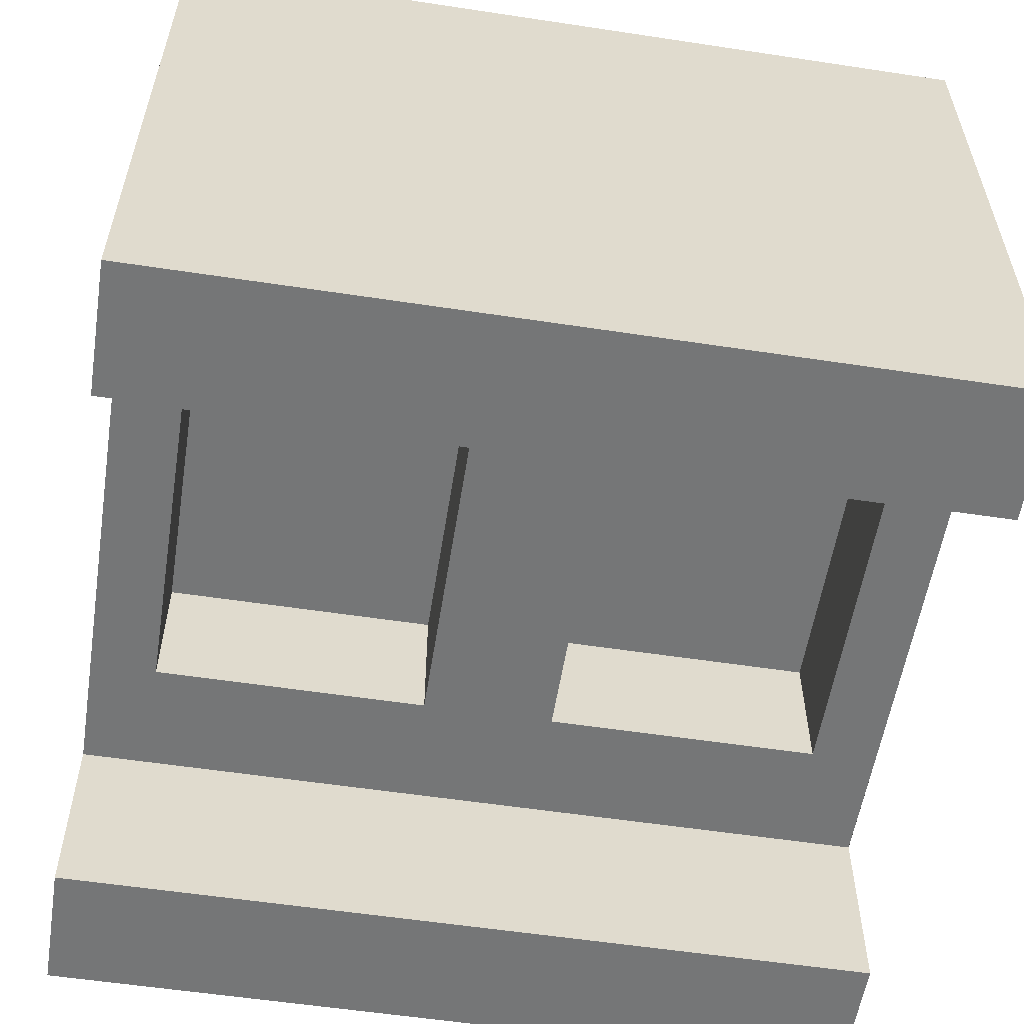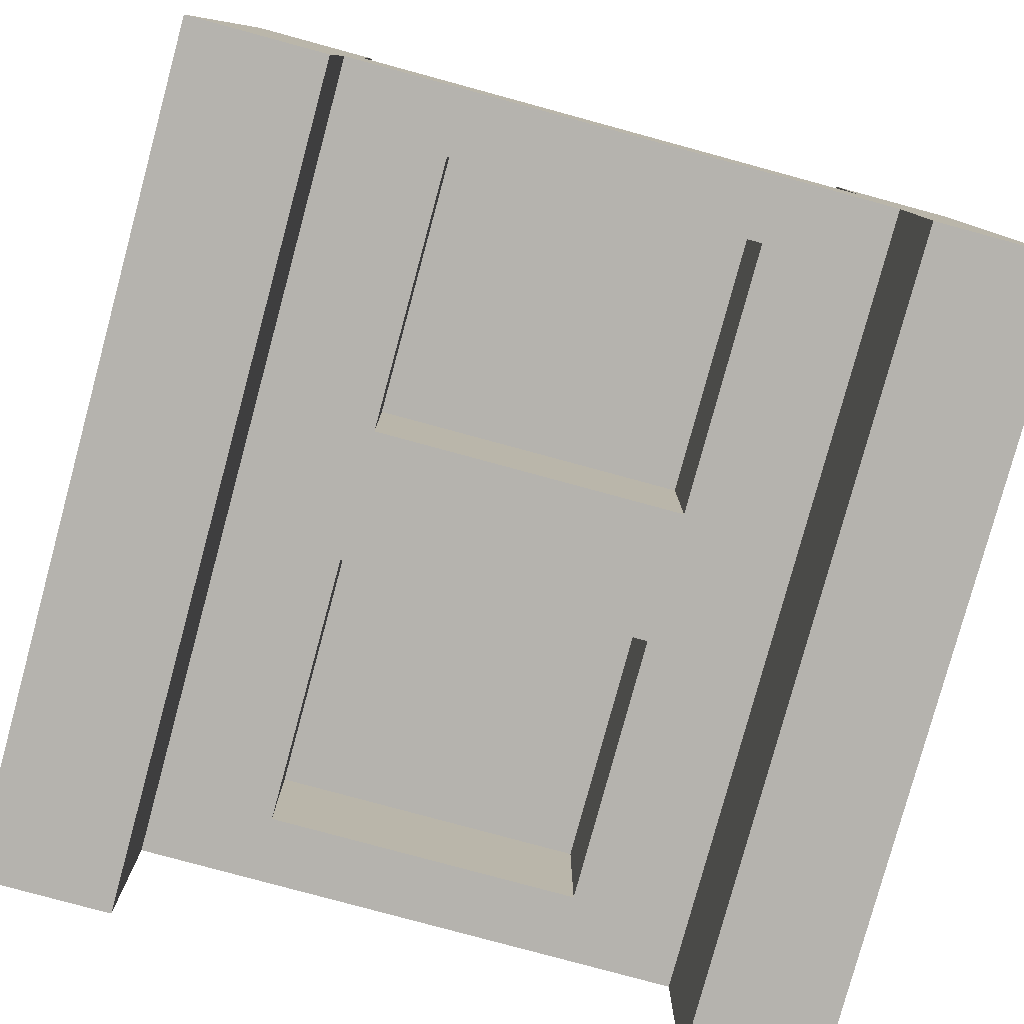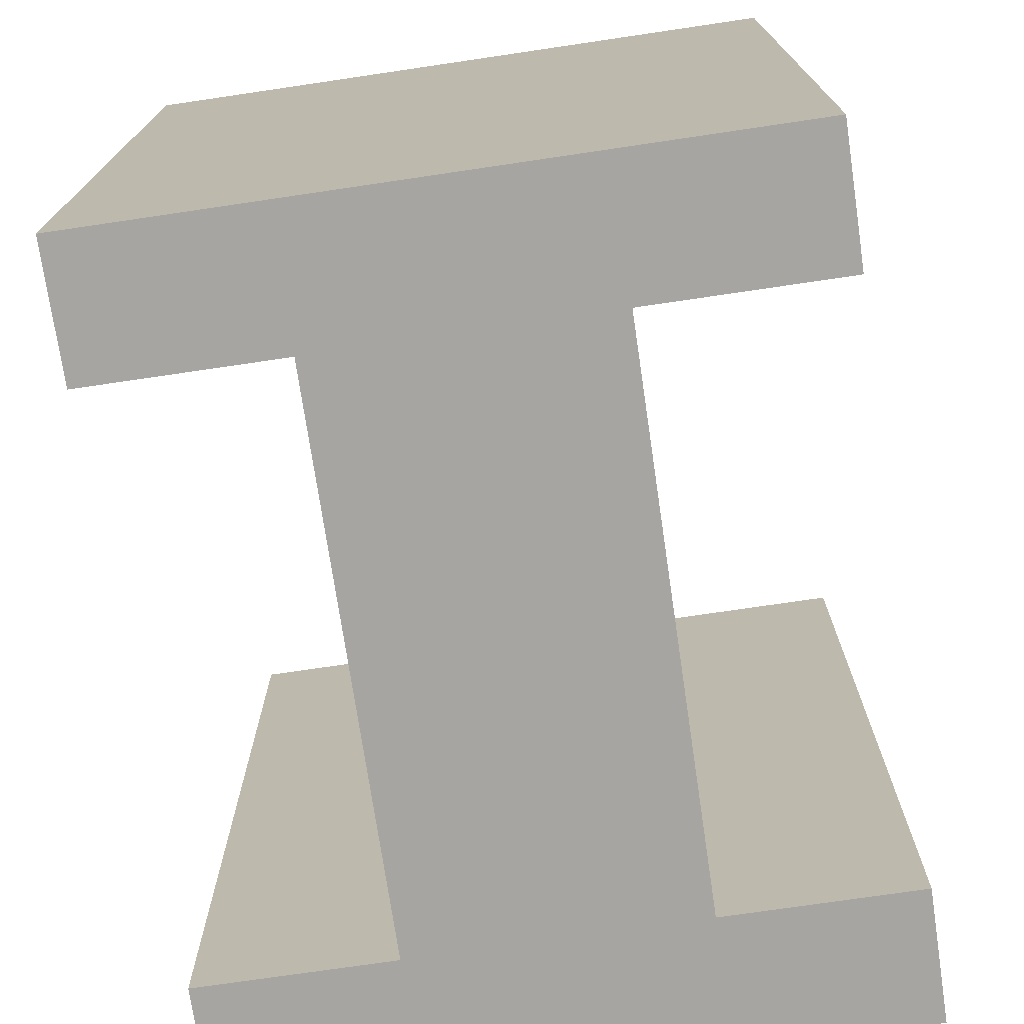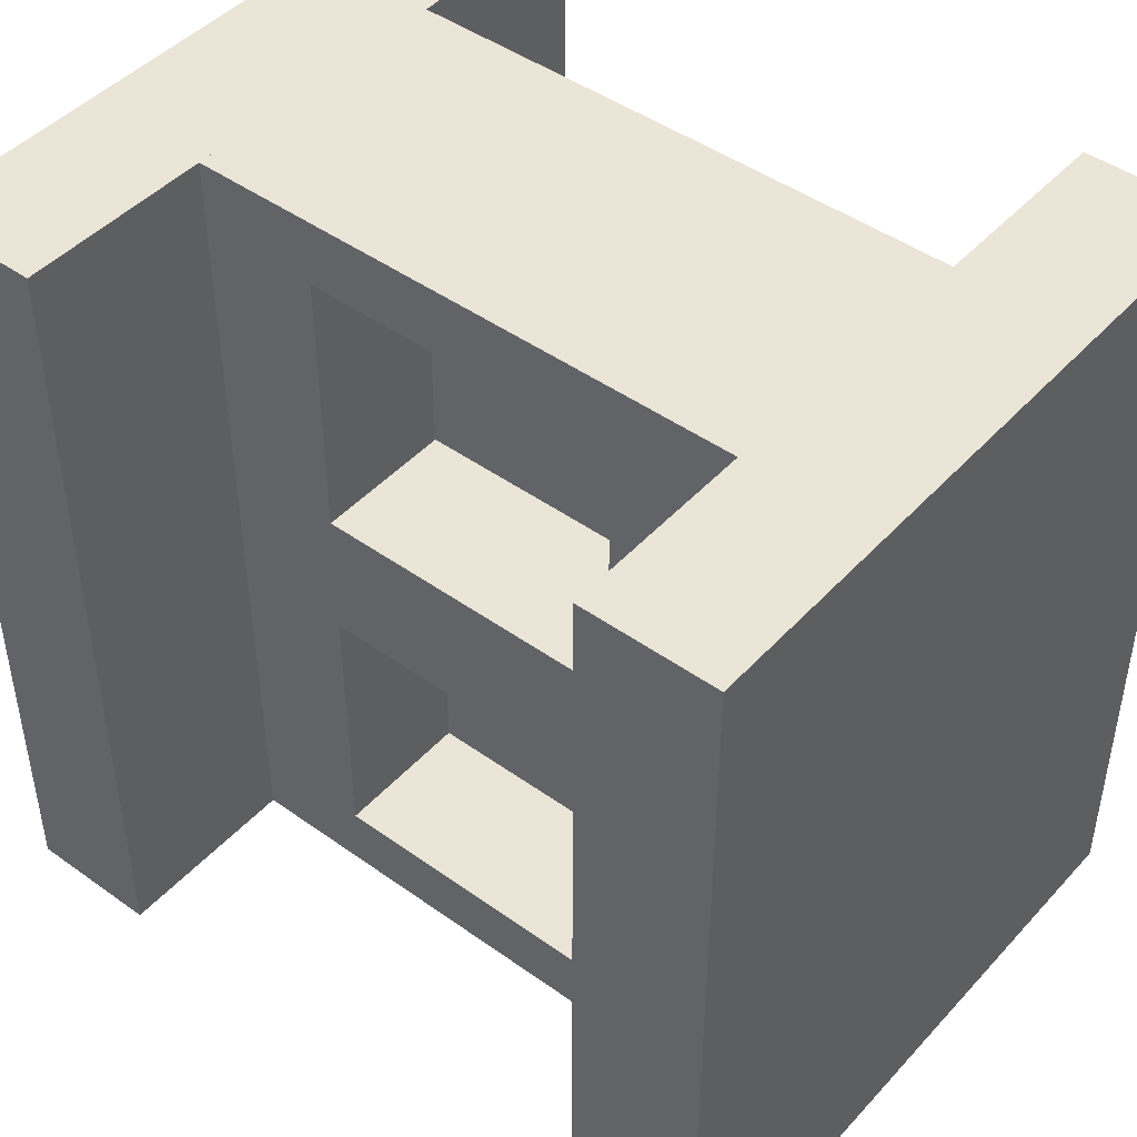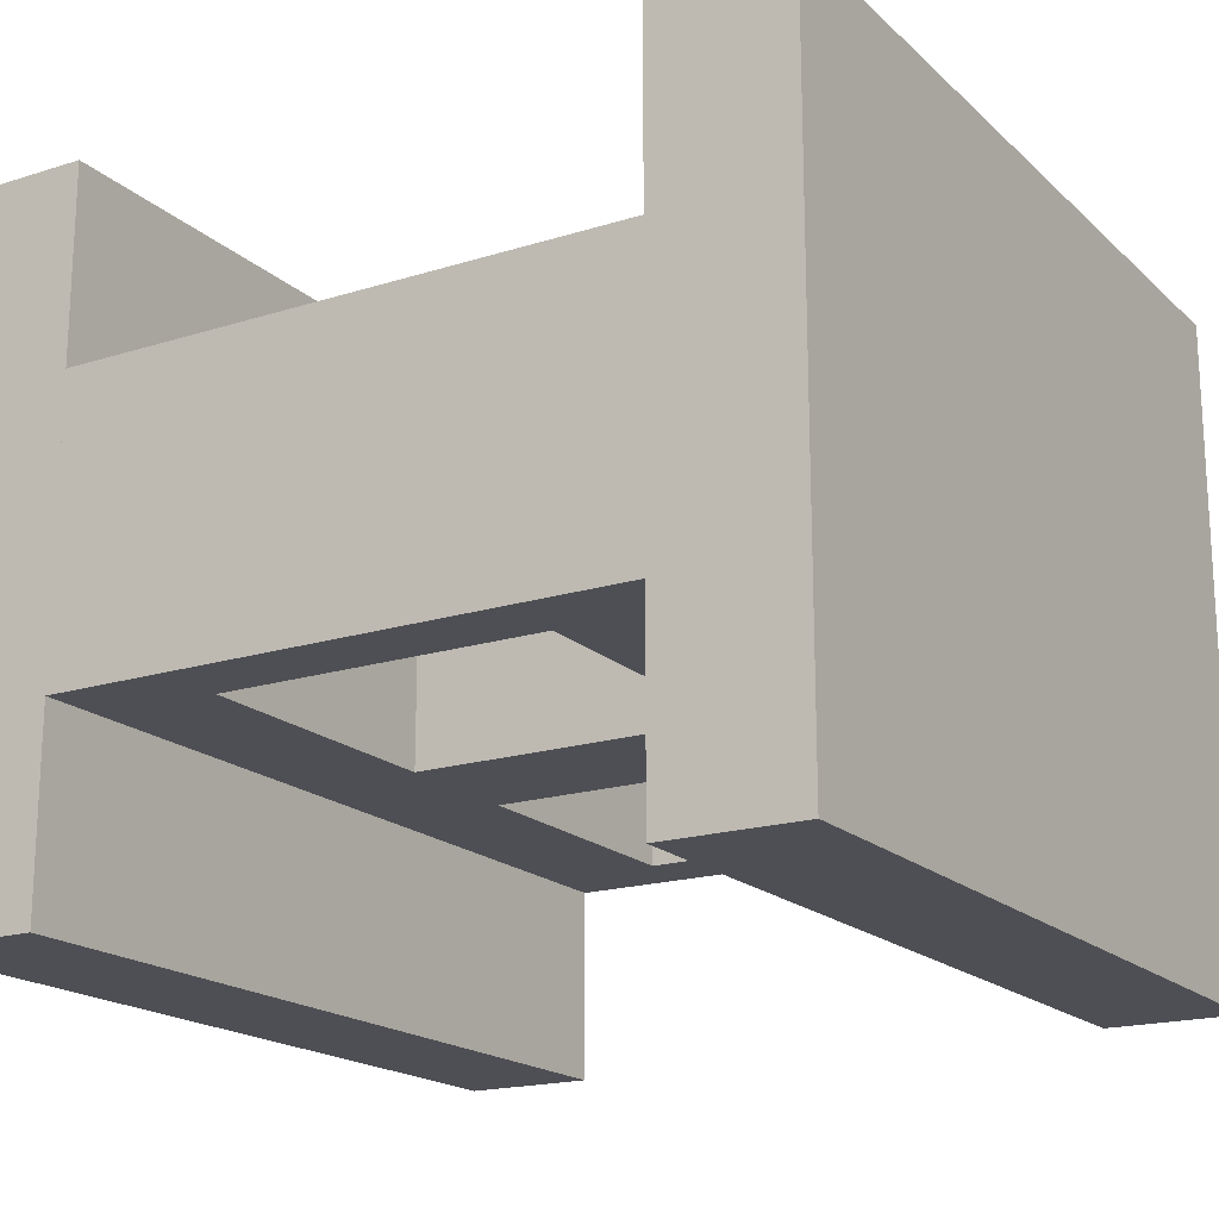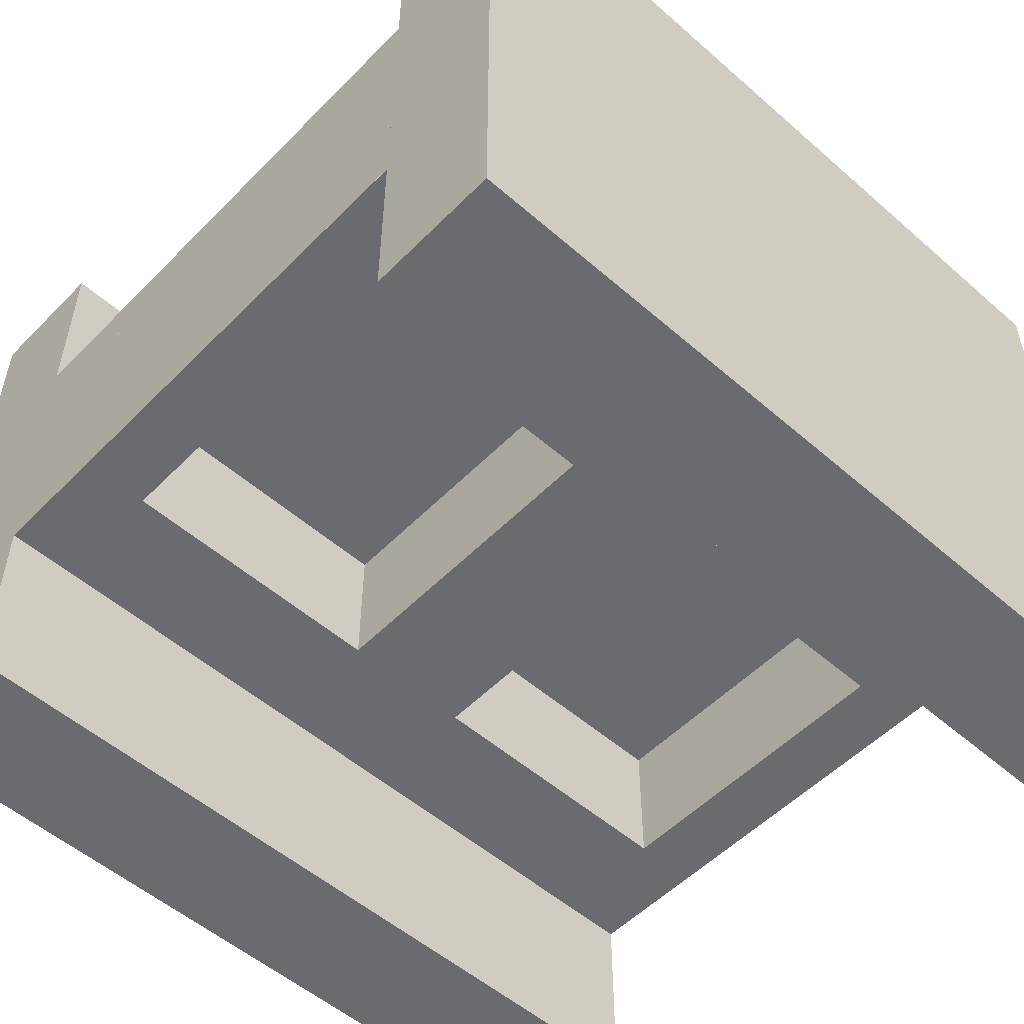
<metadata>
{"format":"obj","ext":"obj","renderer":"f3d","projection":"perspective","resolution":1024,"background":"white","views":[{"elev":-56.7,"azim":-99.0,"up":"+Z"},{"elev":-79.9,"azim":164.8,"up":"+Z"},{"elev":-73.7,"azim":-81.6,"up":"+Y"},{"elev":45.7,"azim":-140.6,"up":"+Y"},{"elev":-18.4,"azim":31.2,"up":"+Z"},{"elev":-53.4,"azim":47.0,"up":"+Z"}]}
</metadata>
<code>
o model_2795
v 0.5 1 0.4062
v 0.3386 1 0.4062
v 0.3386 -5.96e-07 0.4062
v 0.5 -6.557e-07 0.4062
v 0.5 1 0.2681
v 0.5 1 0.4062
v 0.5 -6.557e-07 0.4062
v 0.5 -3.576e-07 0.2681
v -0.3386 1 0.4062
v -0.5 1 0.4062
v -0.5 -5.96e-07 0.4062
v -0.3386 -9.537e-07 0.4062
v -0.5 1 0.4062
v -0.5 1 0.2681
v -0.5 -2.98e-07 0.2681
v -0.5 -5.96e-07 0.4062
v -0.5 1 0.2681
v -0.5 1 -0.2681
v -0.5 -1.162e-06 -0.2681
v -0.5 -2.98e-07 0.2681
v 0.5 -3.576e-07 0.2681
v 0.5 -1.103e-06 -0.2681
v 0.5 1 -0.2681
v 0.5 1 0.2681
v -0.5 1 -0.4062
v -0.3386 1 -0.4062
v -0.3386 -5.96e-07 -0.4062
v -0.5 -6.557e-07 -0.4062
v -0.5 1 -0.2681
v -0.5 1 -0.4062
v -0.5 -6.557e-07 -0.4062
v -0.5 -1.162e-06 -0.2681
v 0.3386 1 -0.4062
v 0.5 1 -0.4062
v 0.5 -5.96e-07 -0.4062
v 0.3386 -9.537e-07 -0.4062
v 0.5 1 -0.4062
v 0.5 1 -0.2681
v 0.5 -1.103e-06 -0.2681
v 0.5 -5.96e-07 -0.4062
v -0.5 1 -0.4062
v -0.5 1 0.4062
v -0.3386 1 0.4062
v -0.3386 1 -0.4062
v 0.5 1 0.4062
v 0.5 1 -0.4062
v 0.3386 1 -0.4062
v 0.3386 1 0.4062
v -0.5 -9.537e-07 -0.4062
v -0.3386 -9.537e-07 -0.4062
v -0.3386 -9.537e-07 0.4062
v -0.5 -9.537e-07 0.4062
v 0.5 -9.537e-07 0.4062
v 0.3386 -9.537e-07 0.4062
v 0.3386 -9.537e-07 -0.4062
v 0.5 -9.537e-07 -0.4062
v 0.3386 1 0.1724
v 0.193 1 0.1724
v 0.193 -8.345e-07 0.1724
v 0.3386 0.0001179 0.1724
v -0.3386 -8.345e-07 0.1724
v -0.193 -8.345e-07 0.1724
v -0.193 1 0.1724
v -0.3386 1 0.1724
v 0.3386 1 -0.1724
v 0.3386 0.0001179 -0.1724
v 0.193 -7.451e-07 -0.1724
v 0.193 1 -0.1724
v -0.3386 -8.345e-07 -0.1724
v -0.3386 1 -0.1724
v -0.193 1 -0.1724
v -0.193 -1.073e-06 -0.1724
v 0.193 -7.451e-07 -0.1724
v 0.193 -8.345e-07 0.1724
v 0.193 1 0.1724
v 0.193 1 -0.1724
v -0.193 1 -0.1724
v -0.193 1 0.1724
v -0.193 -8.345e-07 0.1724
v -0.193 -1.073e-06 -0.1724
v 0.193 0.4187 0.1724
v 0.193 0.5813 0.1724
v -0.193 0.5813 0.1724
v -0.193 0.4187 0.1724
v -0.193 -9.835e-07 0.1724
v 0.193 -9.835e-07 0.1724
v 0.193 0.08127 0.1724
v -0.193 0.08127 0.1724
v 0.193 0.9187 0.1724
v 0.193 1 0.1724
v -0.193 1 0.1724
v -0.193 0.9187 0.1724
v 0.193 0.4187 -0.1724
v -0.193 0.4187 -0.1724
v -0.193 0.5813 -0.1724
v 0.193 0.5813 -0.1724
v -0.193 -9.835e-07 -0.1724
v -0.193 0.08127 -0.1724
v 0.193 0.08127 -0.1724
v 0.193 -9.835e-07 -0.1724
v 0.193 0.9187 -0.1724
v -0.193 0.9187 -0.1724
v -0.193 1 -0.1724
v 0.193 1 -0.1724
v 0.193 0.08127 0.1724
v 0.193 0.08127 -0.1724
v -0.193 0.08127 -0.1724
v -0.193 0.08127 0.1724
v -0.193 0.9187 -0.1724
v 0.193 0.9187 -0.1724
v 0.193 0.9187 0.1724
v -0.193 0.9187 0.1724
v 0.193 0.5813 0.1724
v 0.193 0.5813 -0.1724
v -0.193 0.5813 -0.1724
v -0.193 0.5813 0.1724
v -0.193 0.4187 -0.1724
v 0.193 0.4187 -0.1724
v 0.193 0.4187 0.1724
v -0.193 0.4187 0.1724
v 0.3386 1 0.1724
v 0.3386 1 -0.1724
v -0.3386 1 -0.1724
v -0.3386 1 0.1724
v -0.3386 -9.835e-07 -0.1724
v 0.3386 -9.835e-07 -0.1724
v 0.3386 -9.835e-07 0.1724
v -0.3386 -9.835e-07 0.1724
v 0.3386 1 0.4062
v 0.3386 1 -0.4062
v 0.3386 -1.281e-06 -0.4062
v 0.3386 -2.98e-07 0.4062
v -0.3386 -4.768e-07 0.4062
v -0.3386 -1.103e-06 -0.4062
v -0.3386 1 -0.4062
v -0.3386 1 0.4062
v 0.193 0.9187 0
v -0.193 0.9187 0
v -0.193 0.08127 0
v 0.193 0.08127 0
g surface_000
f 37 39 40
f 37 38 39
f 33 35 36
f 33 34 35
f 29 31 32
f 29 30 31
f 25 27 28
f 25 26 27
f 21 23 24
f 21 22 23
f 17 19 20
f 17 18 19
f 13 15 16
f 13 14 15
f 9 11 12
f 9 10 11
f 5 7 8
f 5 6 7
f 1 3 4
f 1 2 3
f 45 47 48
f 45 46 47
f 41 43 44
f 41 42 43
f 53 55 56
f 53 54 55
f 49 51 52
f 49 50 51
f 77 79 80
f 77 78 79
f 73 75 76
f 73 74 75
f 69 71 72
f 69 70 71
f 65 67 68
f 65 66 67
f 61 63 64
f 61 62 63
f 57 59 60
f 57 58 59
f 117 119 120
f 117 118 119
f 113 115 116
f 113 114 115
f 109 111 112
f 109 110 111
f 105 107 108
f 105 106 107
f 101 103 104
f 101 102 103
f 97 99 100
f 97 98 99
f 93 95 96
f 93 94 95
f 89 91 92
f 89 90 91
f 85 87 88
f 85 86 87
f 81 83 84
f 81 82 83
f 125 127 128
f 125 126 127
f 121 123 124
f 121 122 123
f 133 135 136
f 133 134 135
f 129 131 132
f 129 130 131
g surface_001
f 137 139 140
f 137 138 139

</code>
